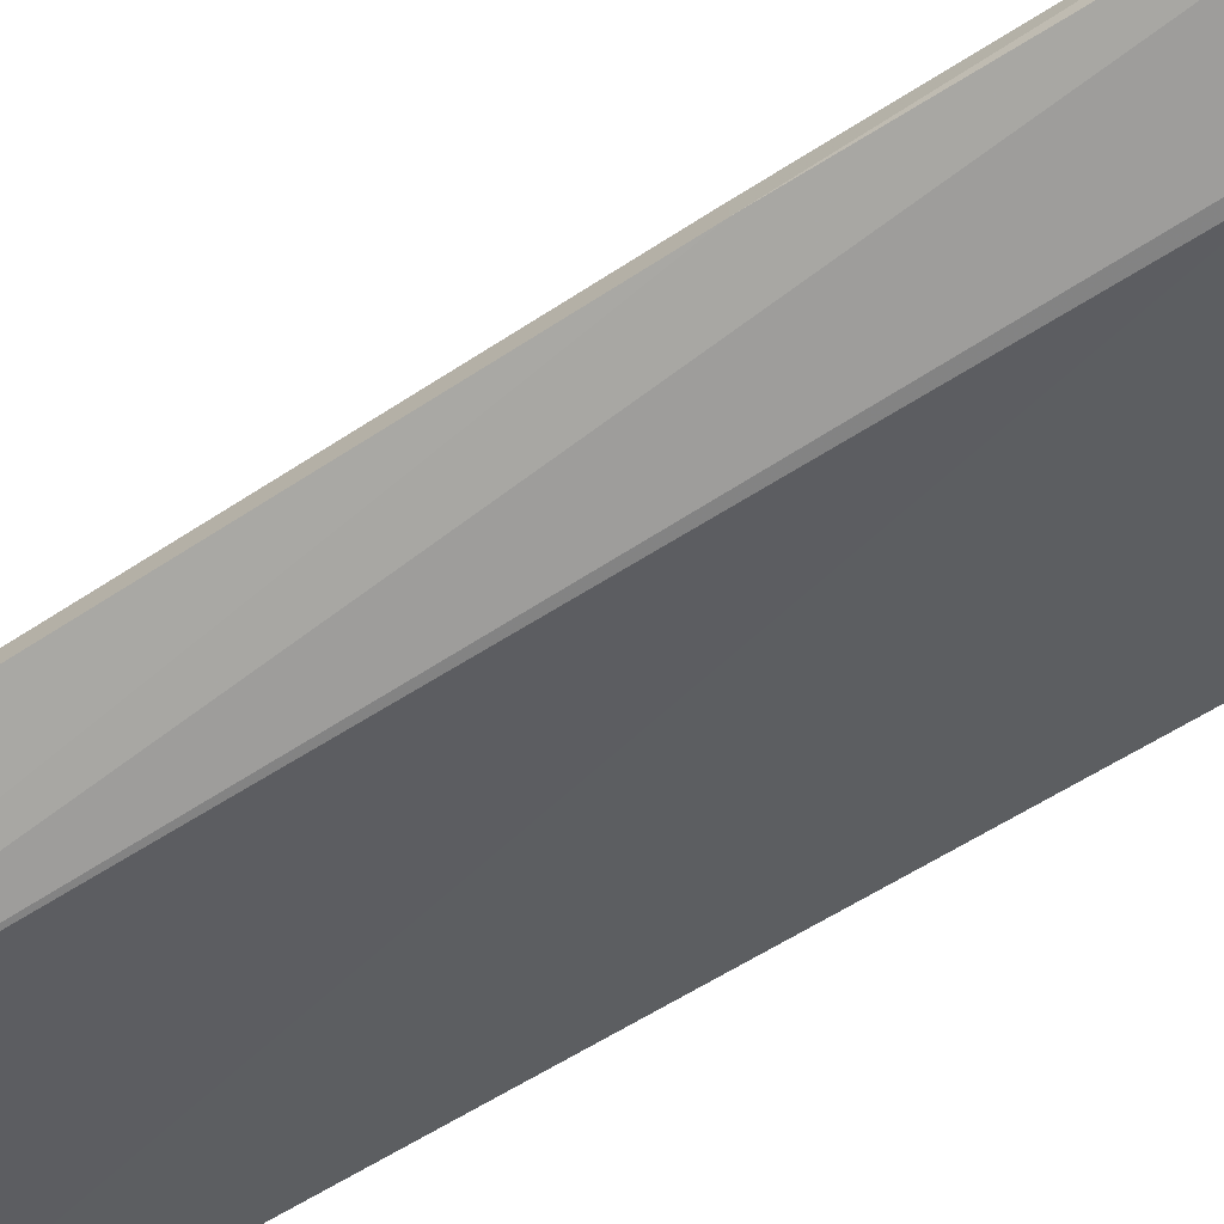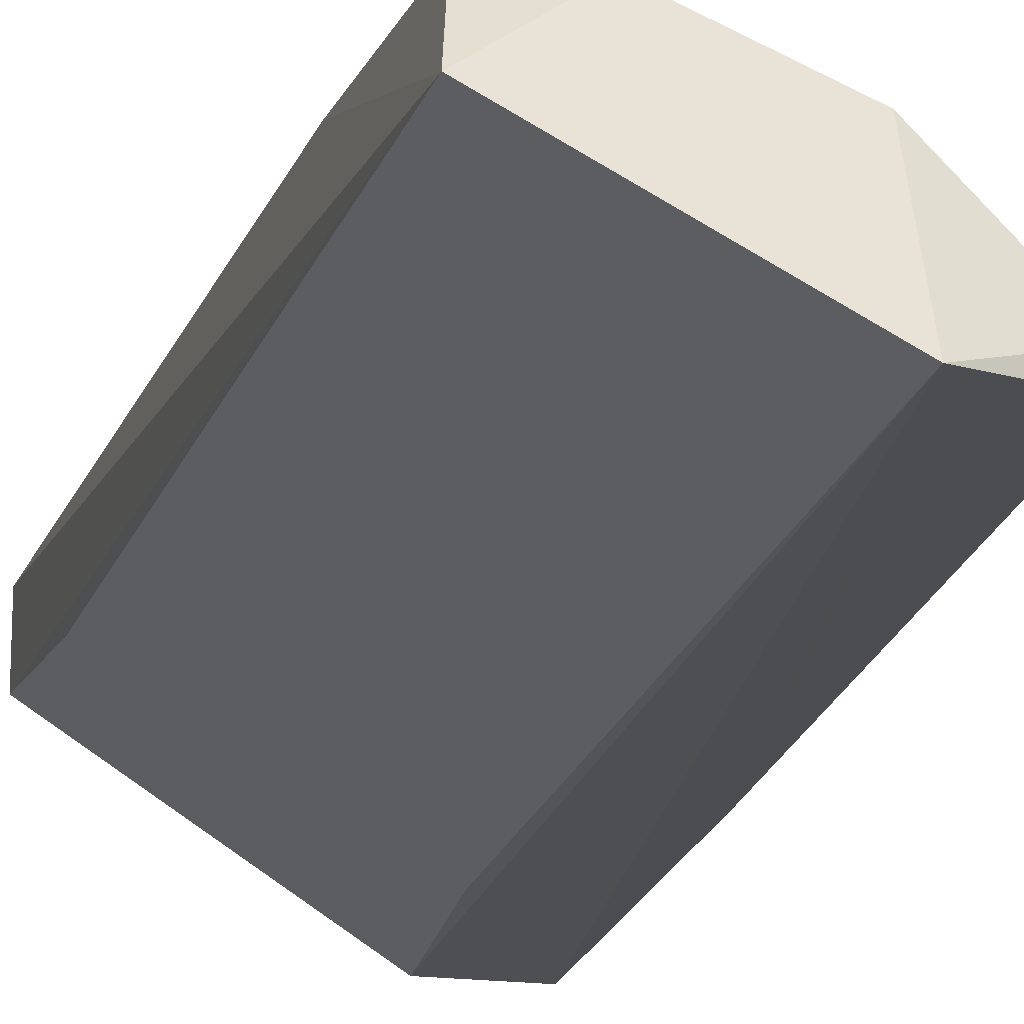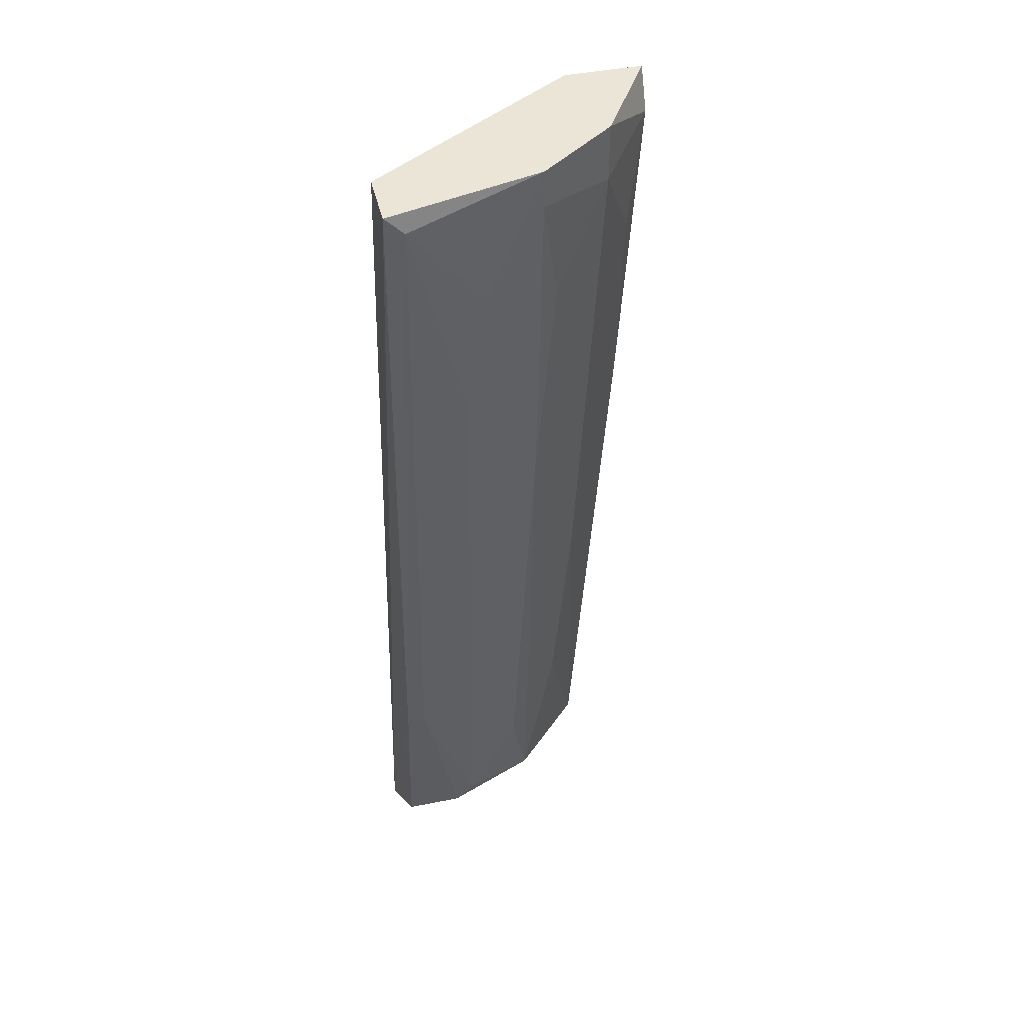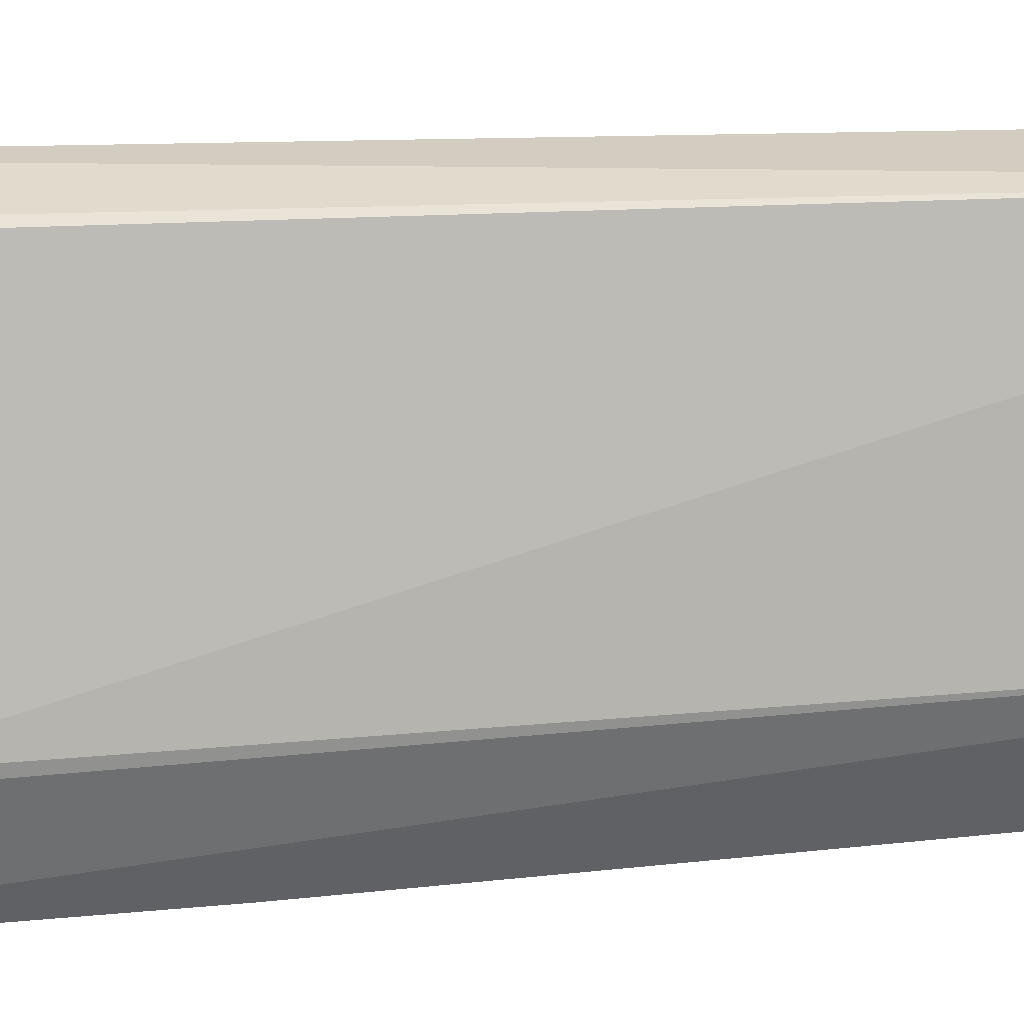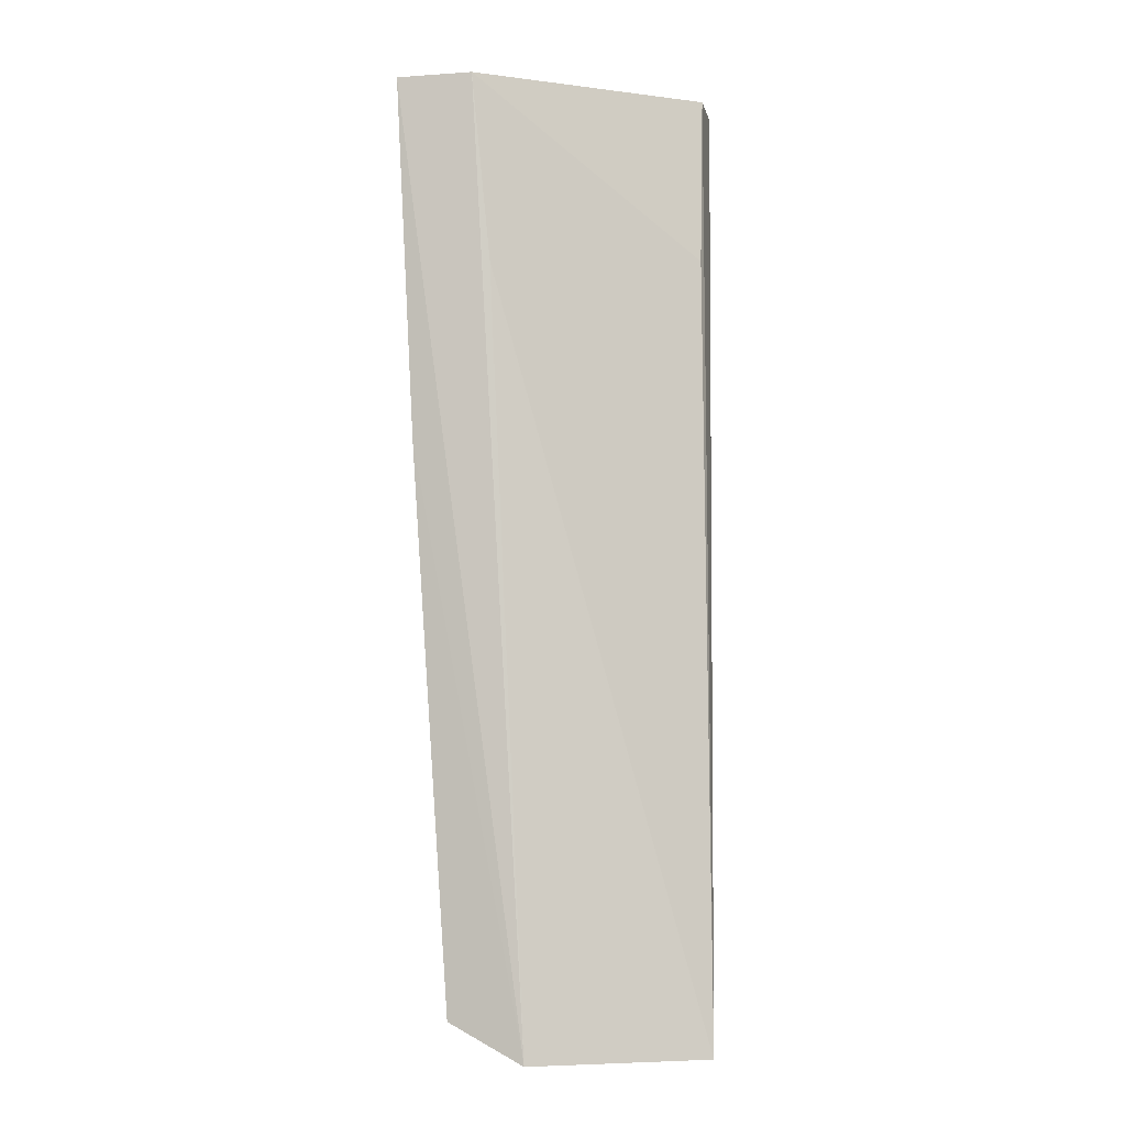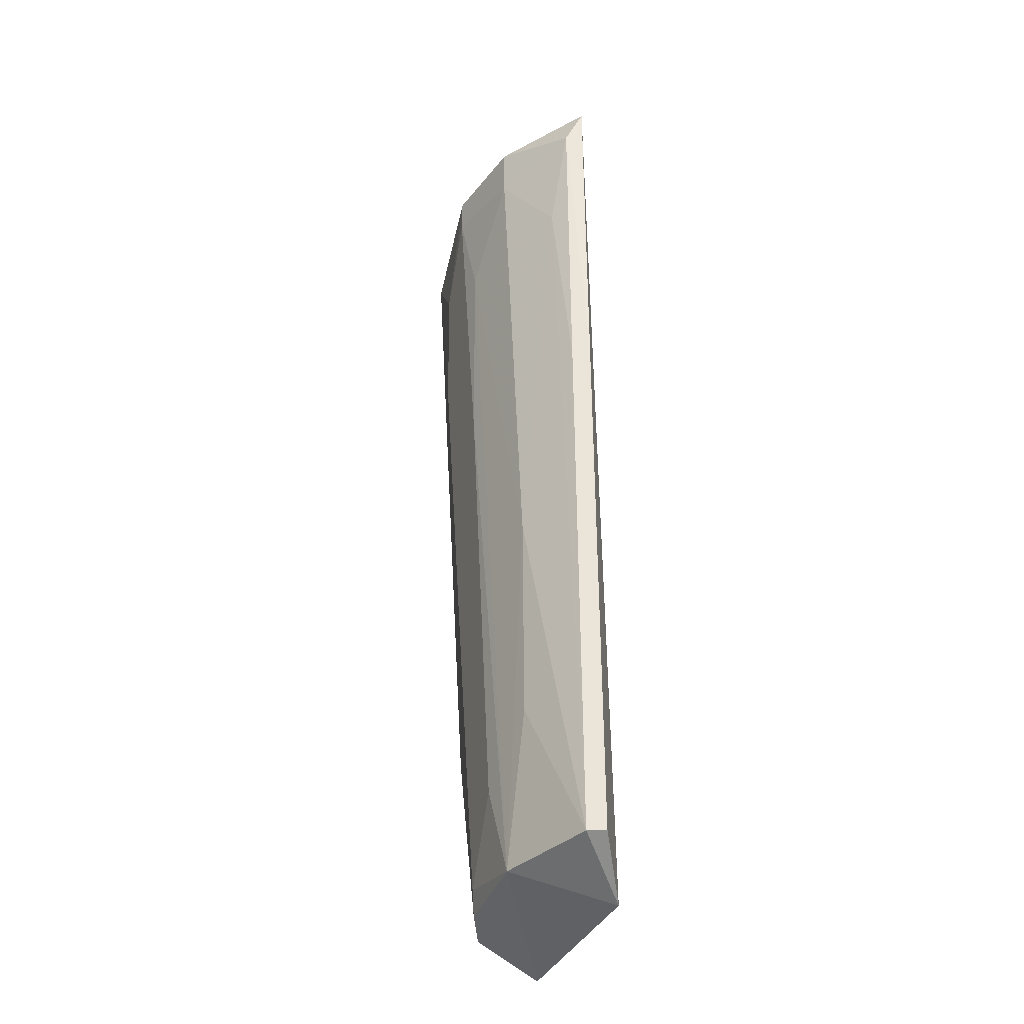
<metadata>
{"format":"obj","ext":"obj","renderer":"f3d","projection":"perspective","resolution":1024,"background":"white","views":[{"elev":-70.3,"azim":118.6,"up":"+Z"},{"elev":-18.1,"azim":-14.8,"up":"+Z"},{"elev":44.4,"azim":-13.2,"up":"+Y"},{"elev":-54.7,"azim":-87.1,"up":"+Z"},{"elev":-6.1,"azim":-168.4,"up":"+Y"},{"elev":-38.0,"azim":93.3,"up":"+Y"}]}
</metadata>
<code>
v 0.08281 0.2365 0.1423
v -0.0529 -0.301 0.1306
v -0.0462 -0.2795 0.1638
v 0.08281 -0.2795 0.08851
v 0.07204 0.2365 0.08851
v -0.0462 0.2365 0.196
v 0.02908 -0.2257 0.153
v -0.0462 0.2365 0.1638
v 0.04023 -0.301 0.08405
v 0.1151 0.2365 0.08851
v 0.007583 0.1719 0.1853
v 0.08281 -0.2795 0.09928
v -0.01393 -0.2795 0.1638
v 0.03979 0.2365 0.1745
v -0.0462 0.1397 0.153
v 0.03979 -0.2795 0.1423
v 0.1151 0.215 0.09928
v 0.08281 0.2043 0.1423
v -0.03544 -0.172 0.1745
v -0.003184 0.09676 0.1853
v 0.07204 -0.07525 0.1315
v 0.03979 0.0322 0.1638
v -0.003184 -0.2688 0.1638
v 0.06129 0.129 0.08851
v -0.03544 0.2258 0.196
v -0.0462 -0.172 0.1745
v 0.1043 0.0322 0.09928
v 0.1043 0.0322 0.08851
v 0.03979 0.215 0.1745
v 0.06129 -0.1935 0.1315
v 0.1043 0.1505 0.11
v 0.05054 0.1505 0.1638
f 29 22 32
f 1 5 6
f 2 6 8
f 6 5 8
f 9 5 10
f 5 1 10
f 9 4 12
f 3 2 13
f 1 6 14
f 5 2 15
f 2 8 15
f 8 5 15
f 2 9 16
f 9 12 16
f 13 2 16
f 10 1 17
f 1 14 18
f 17 1 18
f 3 13 19
f 11 7 22
f 7 16 22
f 7 11 23
f 13 16 23
f 16 7 23
f 19 13 23
f 20 19 23
f 11 20 23
f 2 5 24
f 9 2 24
f 5 9 24
f 14 6 25
f 11 14 25
f 19 20 25
f 20 11 25
f 2 3 26
f 6 2 26
f 3 19 26
f 25 6 26
f 19 25 26
f 12 4 27
f 4 9 28
f 9 10 28
f 10 17 28
f 27 4 28
f 17 27 28
f 14 11 29
f 18 14 29
f 11 22 29
f 16 12 30
f 12 21 30
f 21 16 30
f 17 18 31
f 21 12 31
f 18 21 31
f 12 27 31
f 27 17 31
f 16 21 32
f 21 18 32
f 22 16 32
f 18 29 32

</code>
